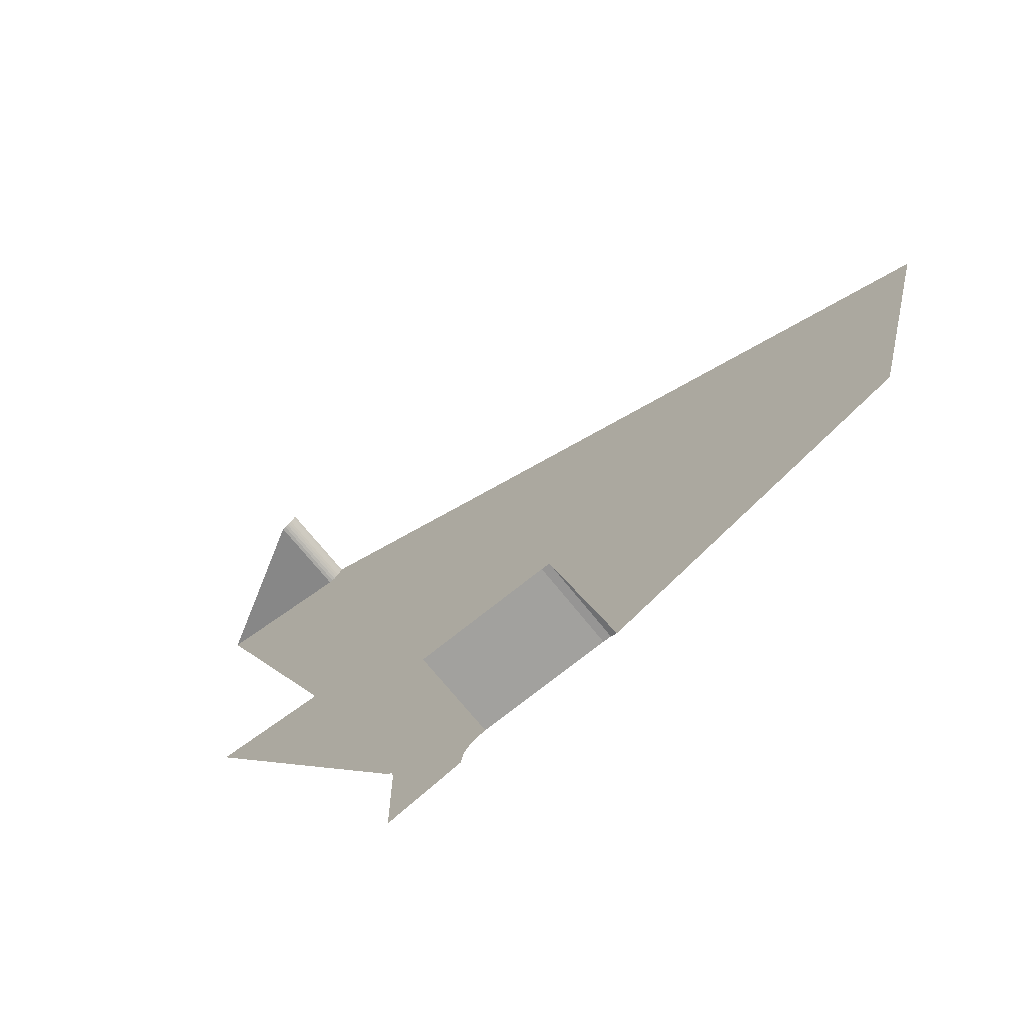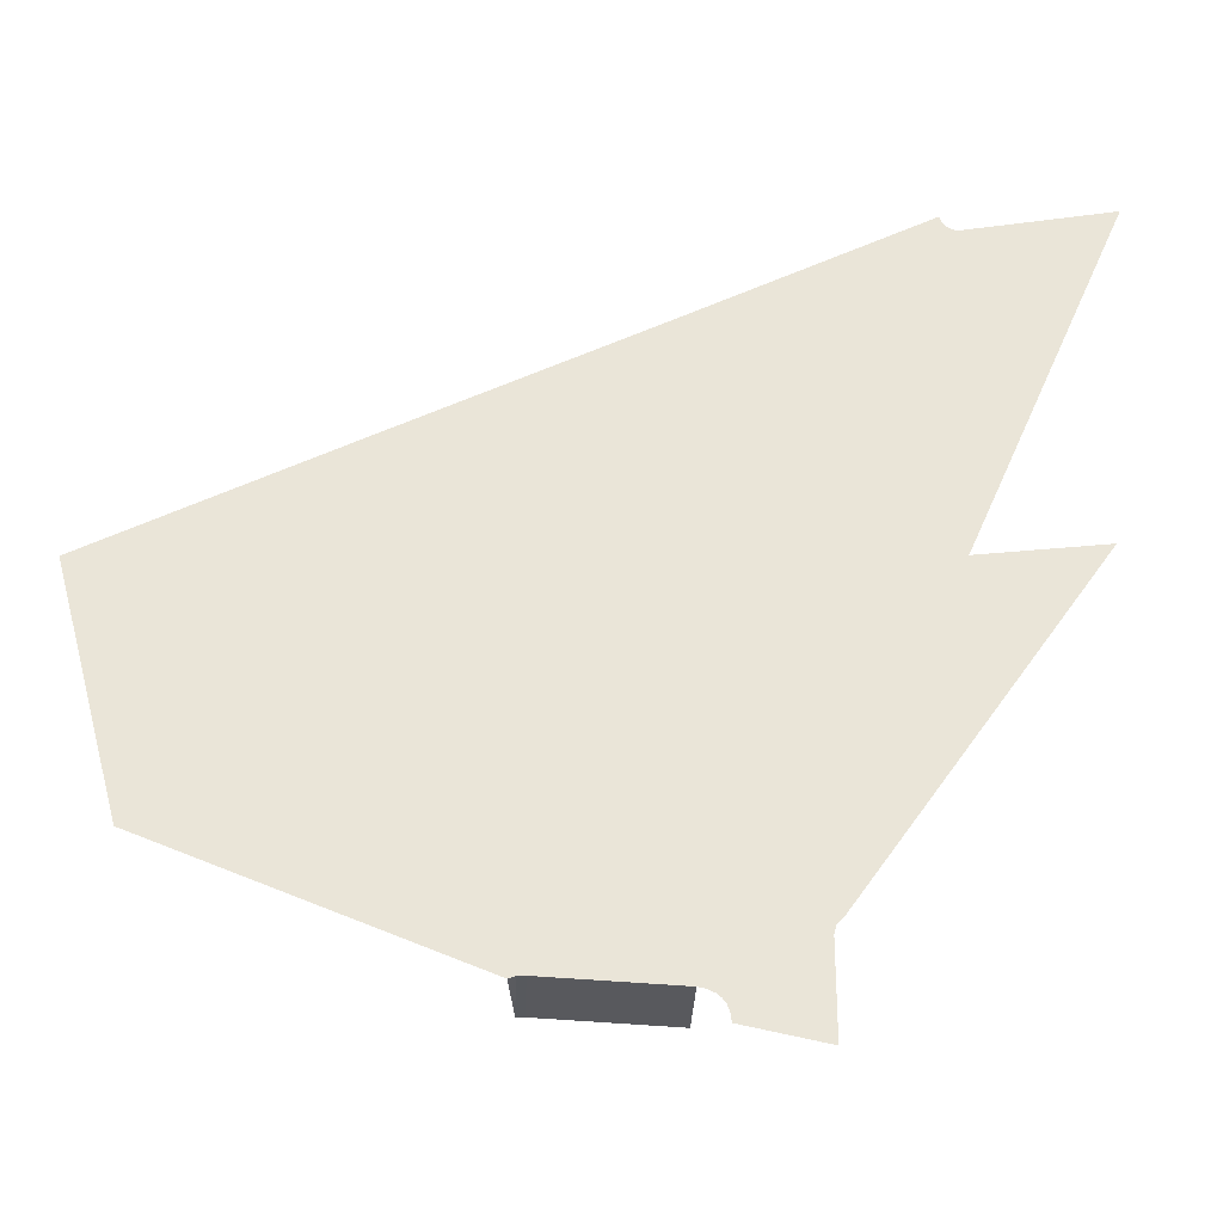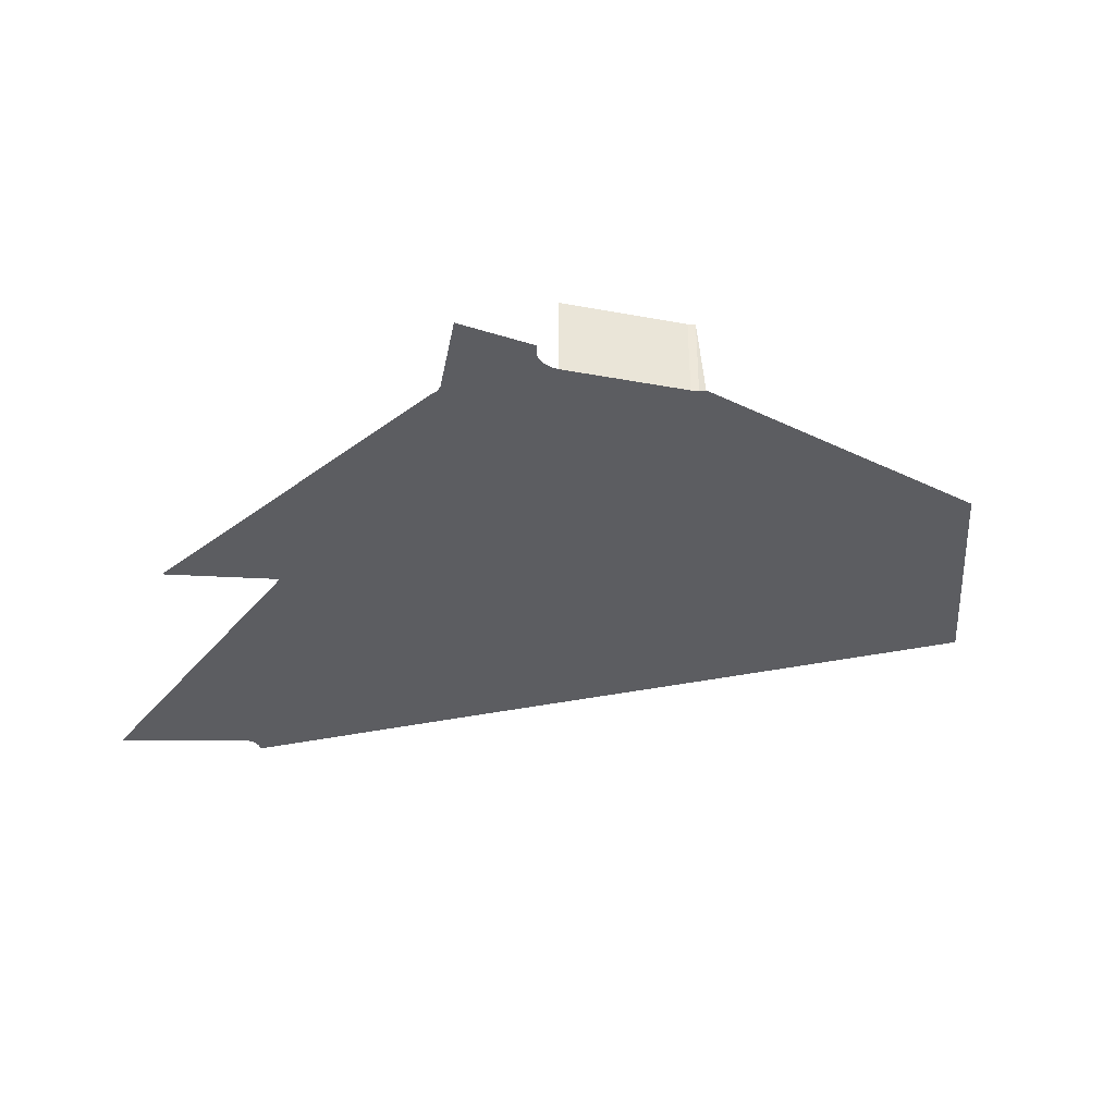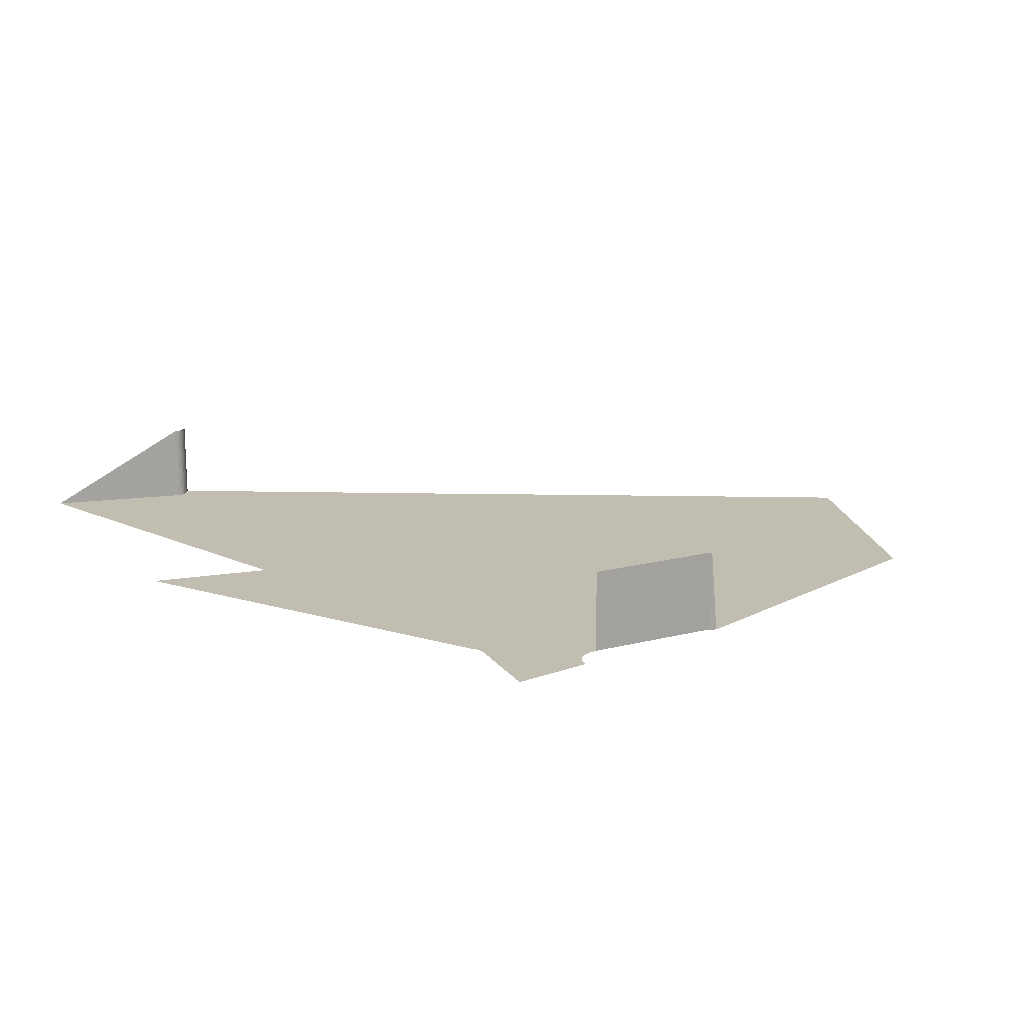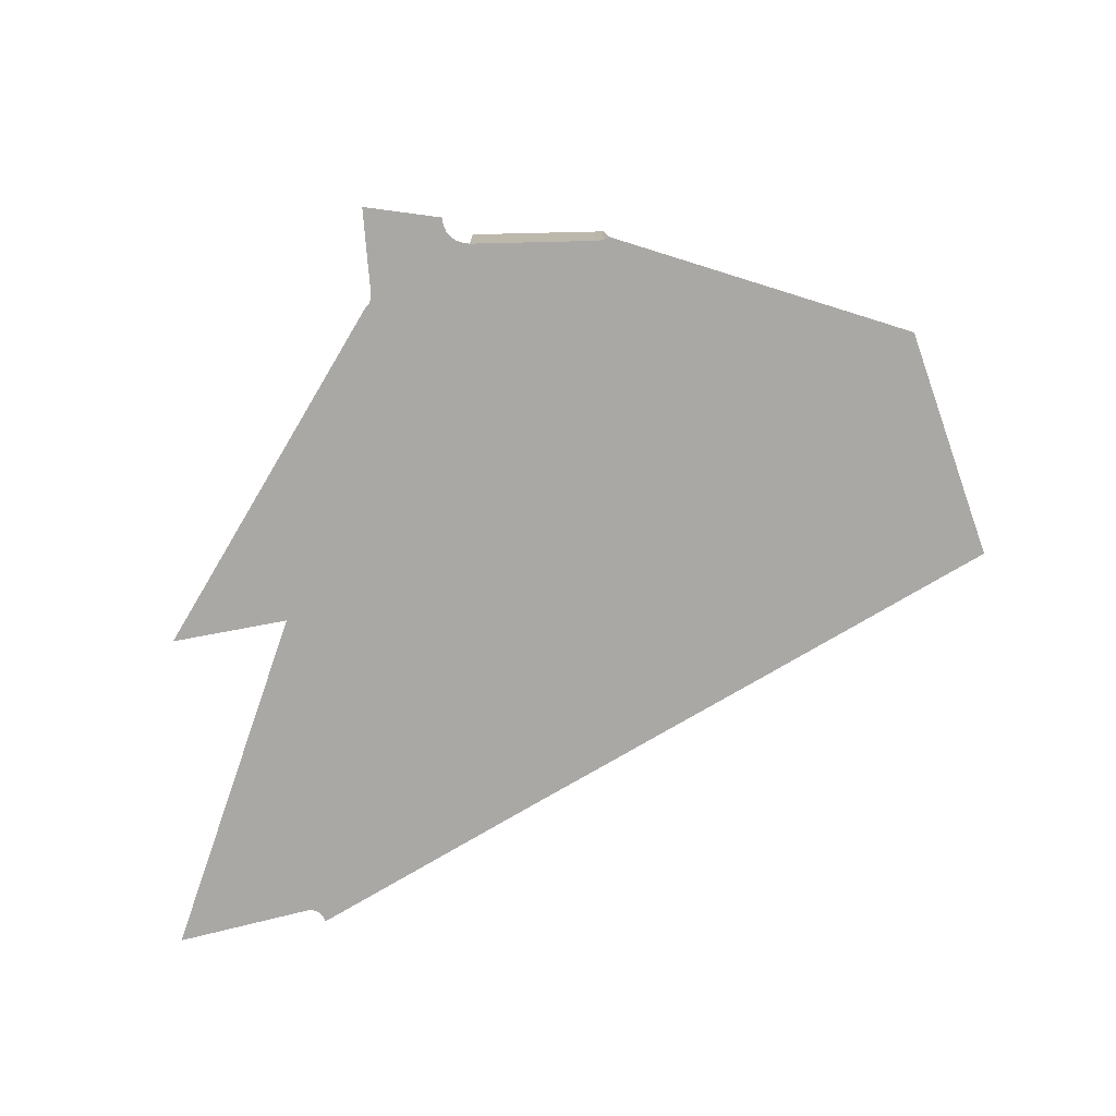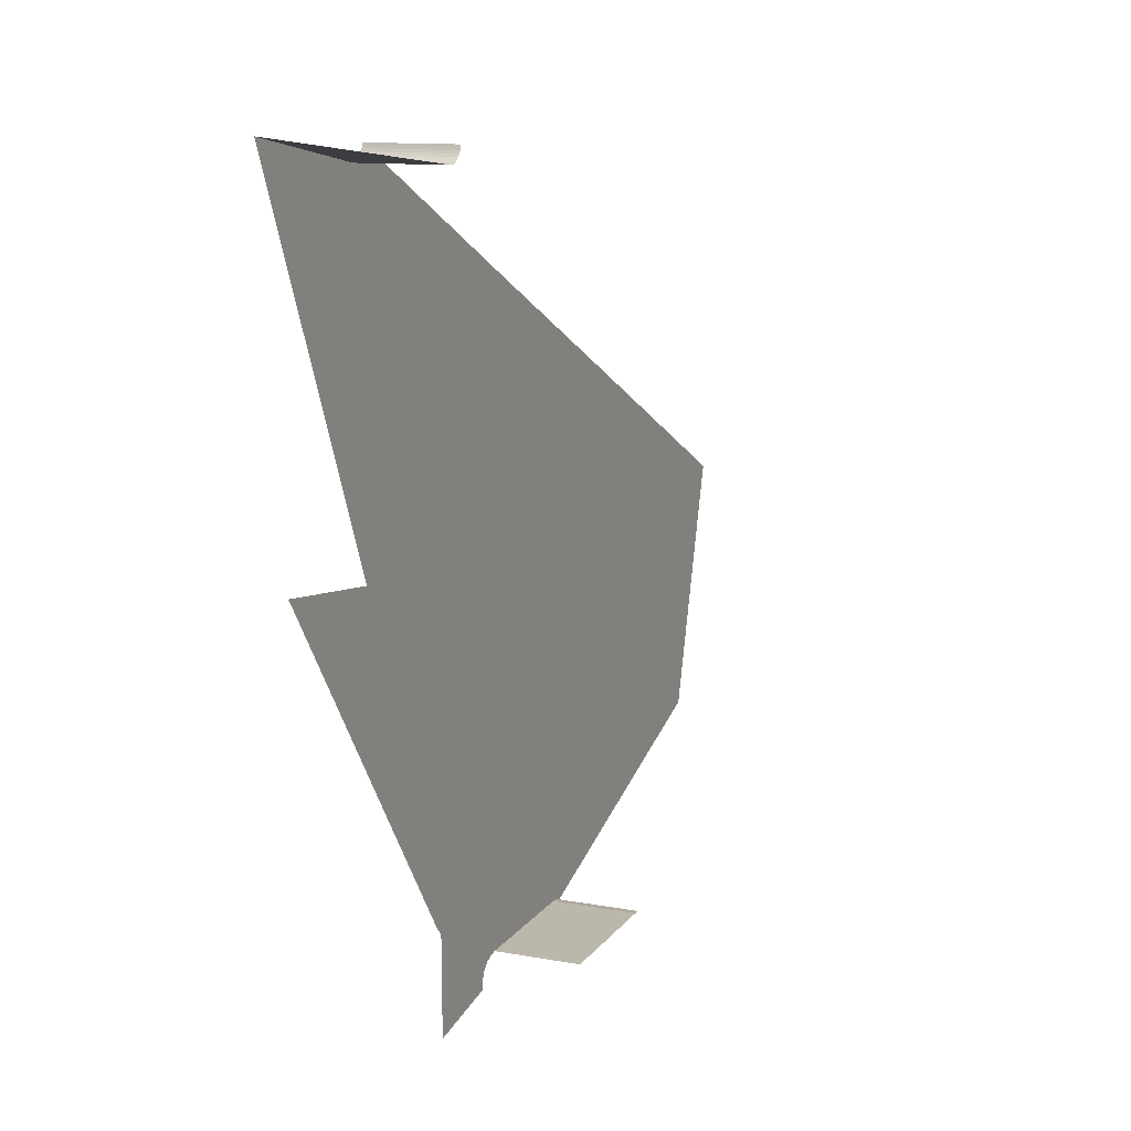
<metadata>
{"format":"obj","ext":"obj","renderer":"f3d","projection":"perspective","resolution":1024,"background":"white","views":[{"elev":-69.9,"azim":38.4,"up":"+Y"},{"elev":-29.8,"azim":178.1,"up":"+Y"},{"elev":-36.4,"azim":-10.4,"up":"+Z"},{"elev":17.0,"azim":-24.1,"up":"+Z"},{"elev":-75.1,"azim":4.5,"up":"+Z"},{"elev":11.6,"azim":-65.9,"up":"+Y"}]}
</metadata>
<code>
o LM_inserts_L27_PF
v 475.5 654.3 35.32
v 529 657.3 35.32
v 529 657.3 0.03
v 529 657.3 35.32
v 532.3 657.1 35.32
v 532.3 657.1 0.03
v 464.7 642.3 0.03
v 445.7 664.1 0.03
v 431.5 635.3 0.03
v 475.5 654.3 0.03
v 475.5 654.3 35.32
v 529 657.3 0.03
v 532.3 657.1 0.03
v 532.3 657.1 35.32
v 535 656.1 0.03
v 529 657.3 0.03
v 529 657.3 35.32
v 532.3 657.1 0.03
v 445.7 664.1 0.03
v 464.7 642.3 0.03
v 465 645.3 0.03
v 465 645.3 0.03
v 466.1 648.7 0.03
v 466.1 648.7 0.03
v 467.7 650.8 0.03
v 469.5 652.2 0.03
v 445.7 664.1 0.03
v 469.5 652.2 0.03
v 472.5 653.6 0.03
v 445.7 664.1 0.03
v 431.5 672.7 0.03
v 431.5 635.3 0.03
v 445.7 664.1 0.03
v 472.5 653.6 0.03
v 475.5 654.3 0.03
v 475.5 654.3 0.03
v 529 657.3 0.03
v 430.7 676 0.03
v 431.5 672.7 0.03
v 445.7 664.1 0.03
v 662.2 707 0.03
v 532.3 657.1 0.03
v 535 656.1 0.03
v 428.2 678.4 0.03
v 430.7 676 0.03
v 532.3 657.1 0.03
v 662.2 707 0.03
v 559.5 757.4 0.03
v 529 657.3 0.03
v 532.3 657.1 0.03
v 455.4 805.9 0.03
v 445.7 664.1 0.03
v 529 657.3 0.03
v 453.7 806 0.03
v 328 819.7 0.03
v 456.7 807.8 0.03
v 559.5 757.4 0.03
v 455.4 805.9 0.03
v 453.7 806 0.03
v 529 657.3 0.03
v 455.4 805.9 0.03
v 532.3 657.1 0.03
v 455.9 806.4 0.03
v 455.9 806.4 0.03
v 456.2 806.9 0.03
v 456.2 806.9 0.03
v 532.3 657.1 0.03
v 456.5 807.4 0.03
v 456.5 807.4 0.03
v 379.5 814 0.03
v 379.8 813.9 0.03
v 379.5 814 0.03
v 328 819.7 0.03
v 445.7 664.1 0.03
v 559.5 757.4 0.03
v 662.2 707 0.03
v 586.6 857.8 0.03
v 586.6 857.8 0.03
v 689.4 807.3 0.03
v 456.7 807.8 0.03
v 559.5 757.4 0.03
v 586.6 857.8 0.03
v 378.5 954.8 0.03
v 445.7 664.1 0.03
v 453.7 806 0.03
v 374.7 953.3 0.03
v 689.4 807.6 0.03
v 586.8 858.2 0.03
v 455.4 805.9 0.03
v 378.5 954.8 0.03
v 453.7 806 0.03
v 455.4 805.9 0.03
v 455.9 806.4 0.03
v 379.4 955.7 0.03
v 376.2 953.5 0.03
v 374.7 953.3 0.03
v 445.7 664.1 0.03
v 379.4 955.7 0.03
v 377.4 954 0.03
v 376.2 953.5 0.03
v 445.7 664.1 0.03
v 377.4 954 0.03
v 456.5 807.4 0.03
v 380.1 956.6 0.03
v 456.2 806.9 0.03
v 380.7 957.7 0.03
v 456.7 807.8 0.03
v 586.6 857.8 0.03
v 483.9 908.2 0.03
v 379.8 813.9 0.03
v 313.9 963.8 0.03
v 379.5 814 0.03
v 484 908.6 0.03
v 483.9 908.2 0.03
v 381.1 958.6 0.03
v 456.7 807.8 0.03
v 483.9 908.2 0.03
v 379.4 955.7 0.03
v 378.5 954.8 0.03
v 455.4 805.9 0.03
v 380.1 956.6 0.03
v 456.5 807.4 0.03
v 380.7 957.7 0.03
v 380.1 956.6 0.03
v 381.1 958.6 0.03
v 374.7 953.3 0.03
v 313.9 963.8 0.03
v 379.8 813.9 0.03
v 376.2 953.5 35.32
v 374.7 953.3 35.32
v 374.7 953.3 0.03
v 377.4 954 35.32
v 376.2 953.5 35.32
v 376.2 953.5 0.03
v 378.5 954.8 35.32
v 377.4 954 35.32
v 377.4 954 0.03
v 379.4 955.7 35.32
v 378.5 954.8 35.32
v 378.5 954.8 0.03
v 380.1 956.6 35.32
v 379.4 955.7 35.32
v 379.4 955.7 0.03
v 380.7 957.7 35.32
v 380.1 956.6 35.32
v 380.1 956.6 0.03
v 381.1 958.6 35.32
v 380.7 957.7 35.32
v 380.7 957.7 0.03
v 381.5 959.5 35.32
v 381.1 958.6 35.32
v 381.1 958.6 0.03
v 381.5 959.5 0.03
v 376.2 953.5 0.03
v 376.2 953.5 35.32
v 374.7 953.3 0.03
v 377.4 954 0.03
v 377.4 954 35.32
v 376.2 953.5 0.03
v 378.5 954.8 0.03
v 379.4 955.7 0.03
v 379.4 955.7 35.32
v 378.5 954.8 0.03
v 374.7 953.3 0.03
v 374.7 953.3 35.32
v 313.9 963.8 0.03
v 380.1 956.6 0.03
v 380.1 956.6 35.32
v 379.4 955.7 0.03
v 380.7 957.7 0.03
v 380.7 957.7 35.32
v 380.1 956.6 0.03
v 381.1 958.6 0.03
v 381.1 958.6 35.32
v 380.7 957.7 0.03
v 381.5 959.5 0.03
v 381.5 959.5 35.32
v 381.1 958.6 0.03
f 3 2 1
f 6 5 4
f 9 8 7
f 12 11 10
f 15 14 13
f 18 17 16
f 21 20 19
f 23 22 8
f 25 24 19
f 26 25 19
f 29 28 27
f 32 31 30
f 35 34 33
f 37 36 19
f 40 39 38
f 43 42 41
f 45 44 19
f 48 47 46
f 51 50 49
f 54 53 52
f 44 55 19
f 57 42 56
f 60 59 58
f 63 62 61
f 65 42 64
f 68 67 66
f 56 42 69
f 71 19 70
f 74 73 72
f 77 76 75
f 79 41 78
f 82 81 80
f 85 84 83
f 71 86 19
f 87 79 78
f 78 88 87
f 91 90 89
f 94 93 92
f 97 96 95
f 64 98 65
f 101 100 99
f 102 90 19
f 105 104 103
f 69 106 56
f 109 108 107
f 112 111 110
f 88 78 113
f 113 78 114
f 117 116 115
f 120 119 118
f 98 121 65
f 124 123 122
f 106 125 56
f 128 127 126
f 114 125 113
f 131 130 129
f 134 133 132
f 137 136 135
f 140 139 138
f 143 142 141
f 146 145 144
f 149 148 147
f 152 151 150
f 125 153 113
f 156 155 154
f 159 158 157
f 137 135 160
f 163 162 161
f 166 165 164
f 169 168 167
f 172 171 170
f 175 174 173
f 178 177 176

</code>
